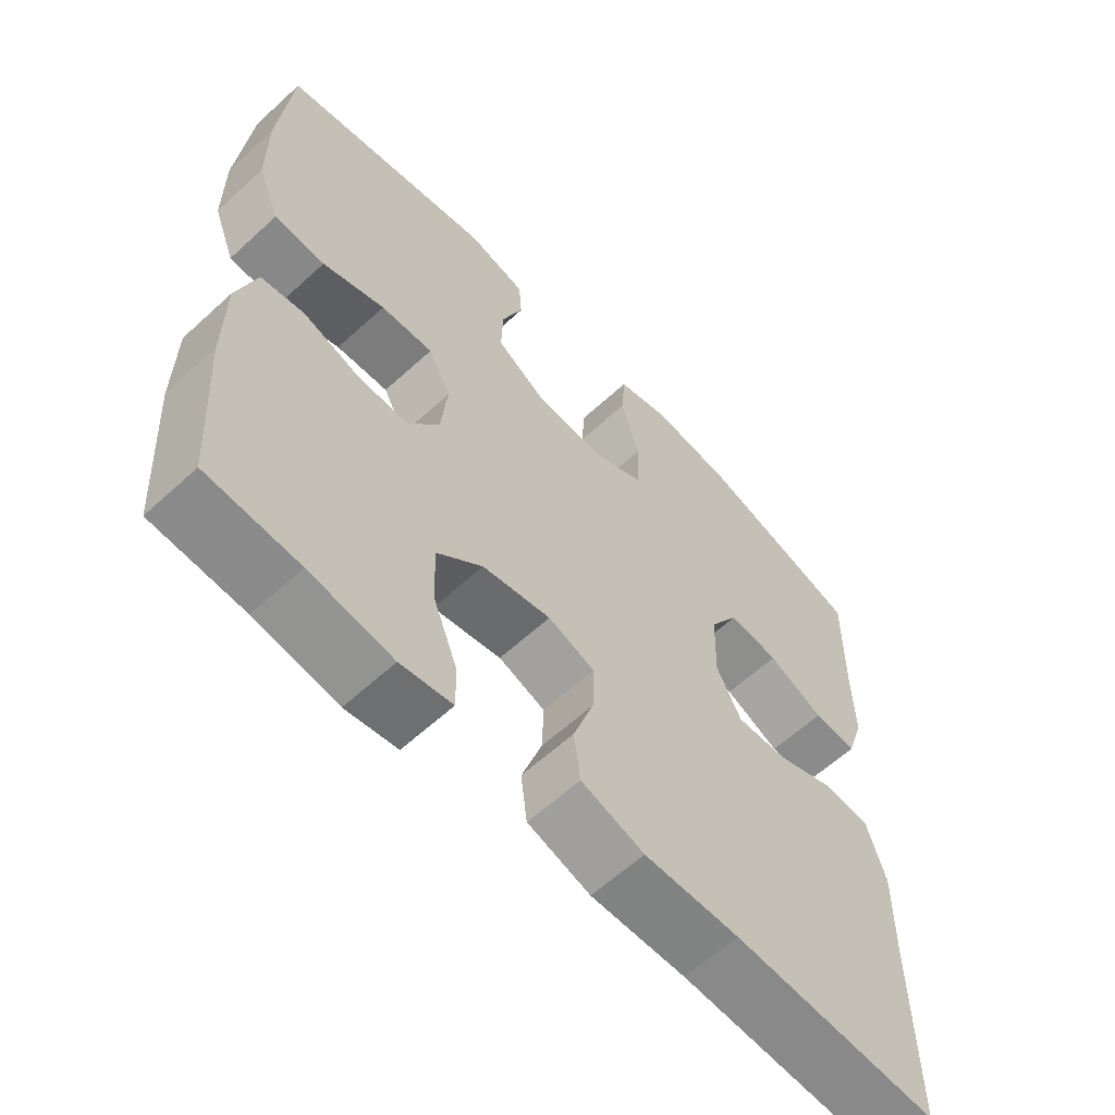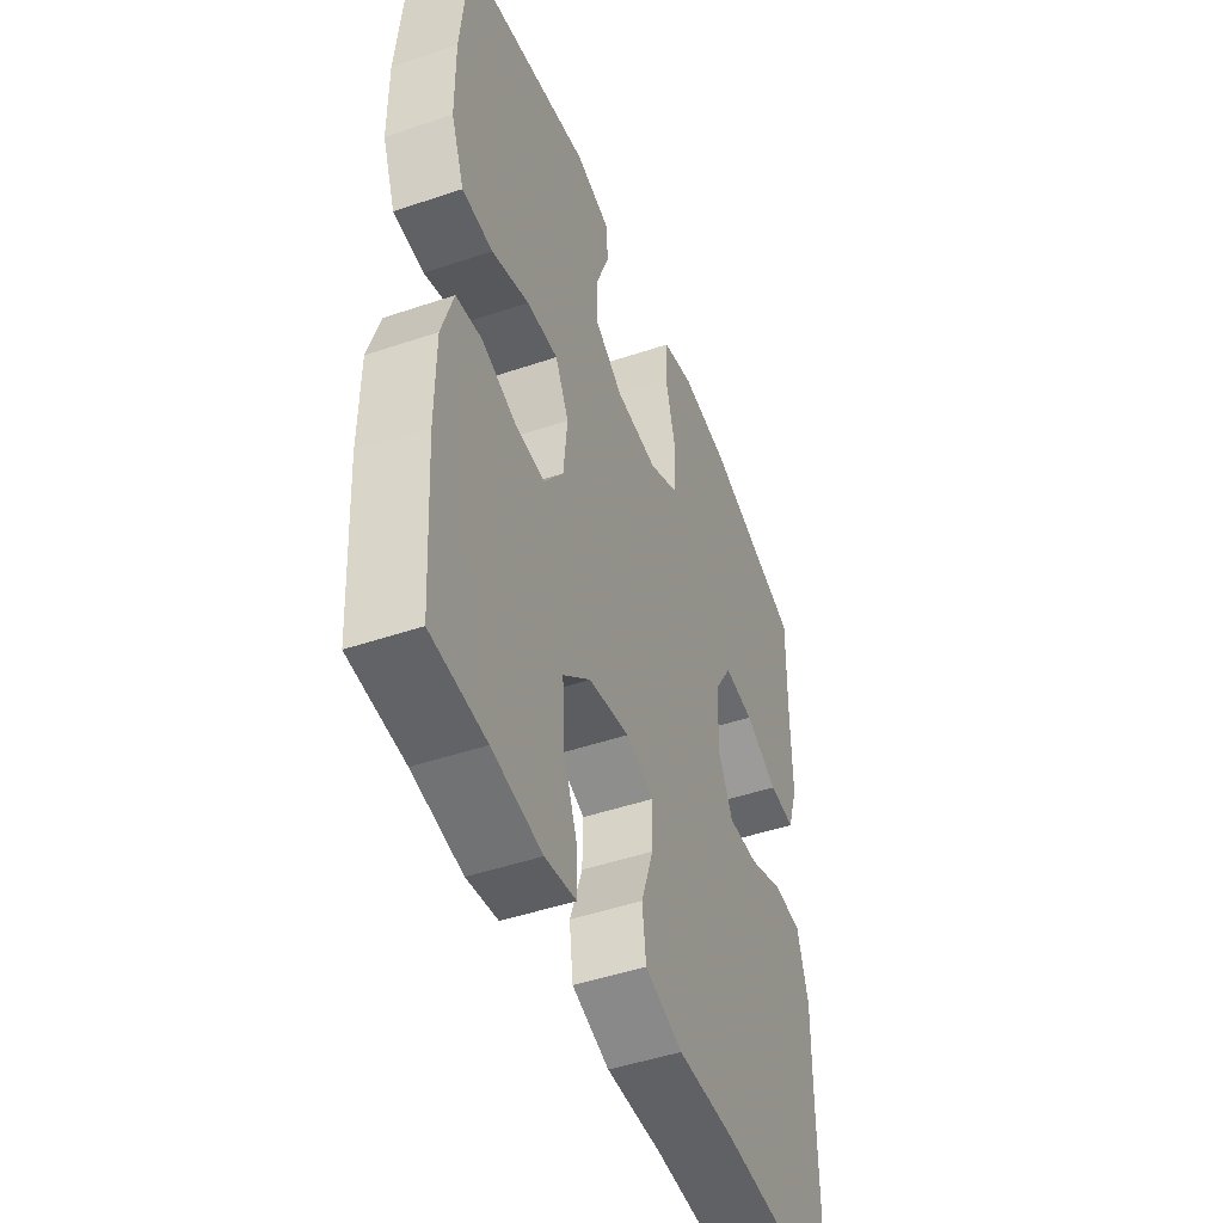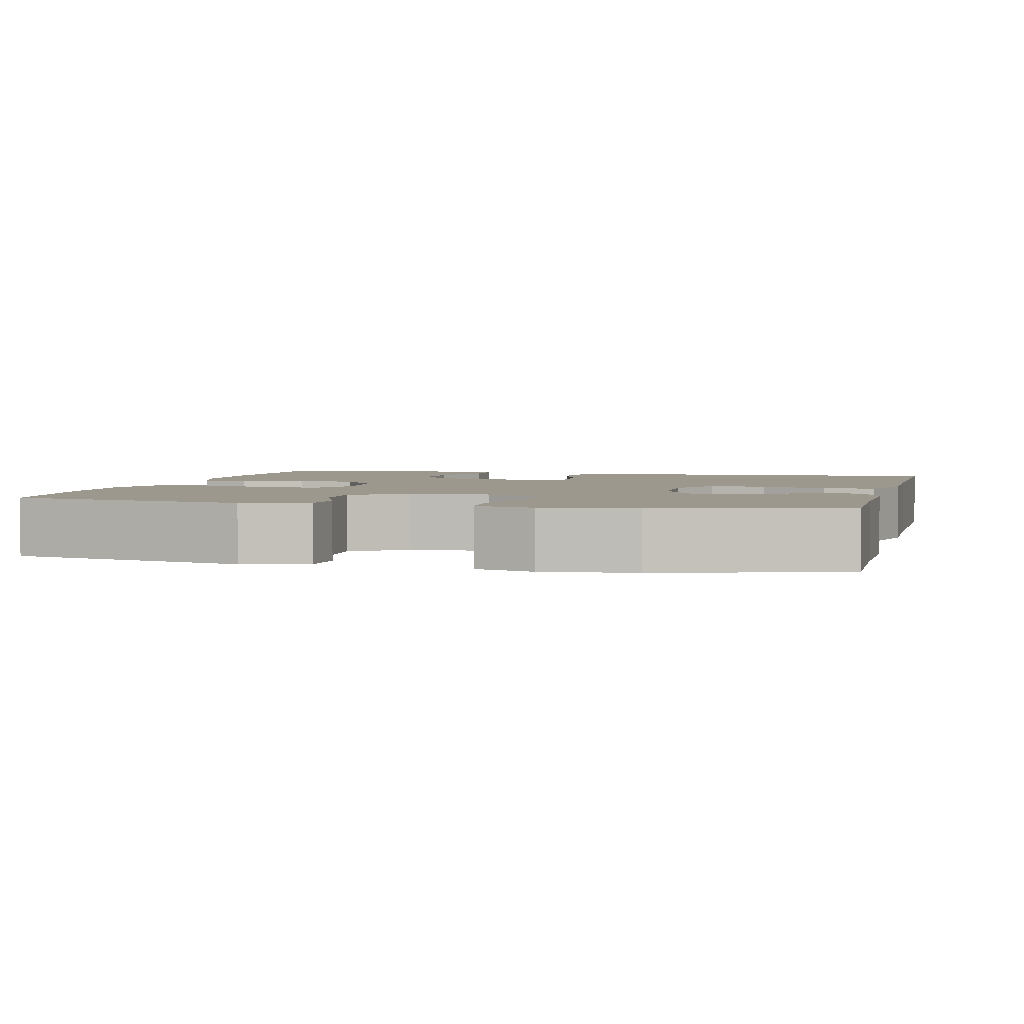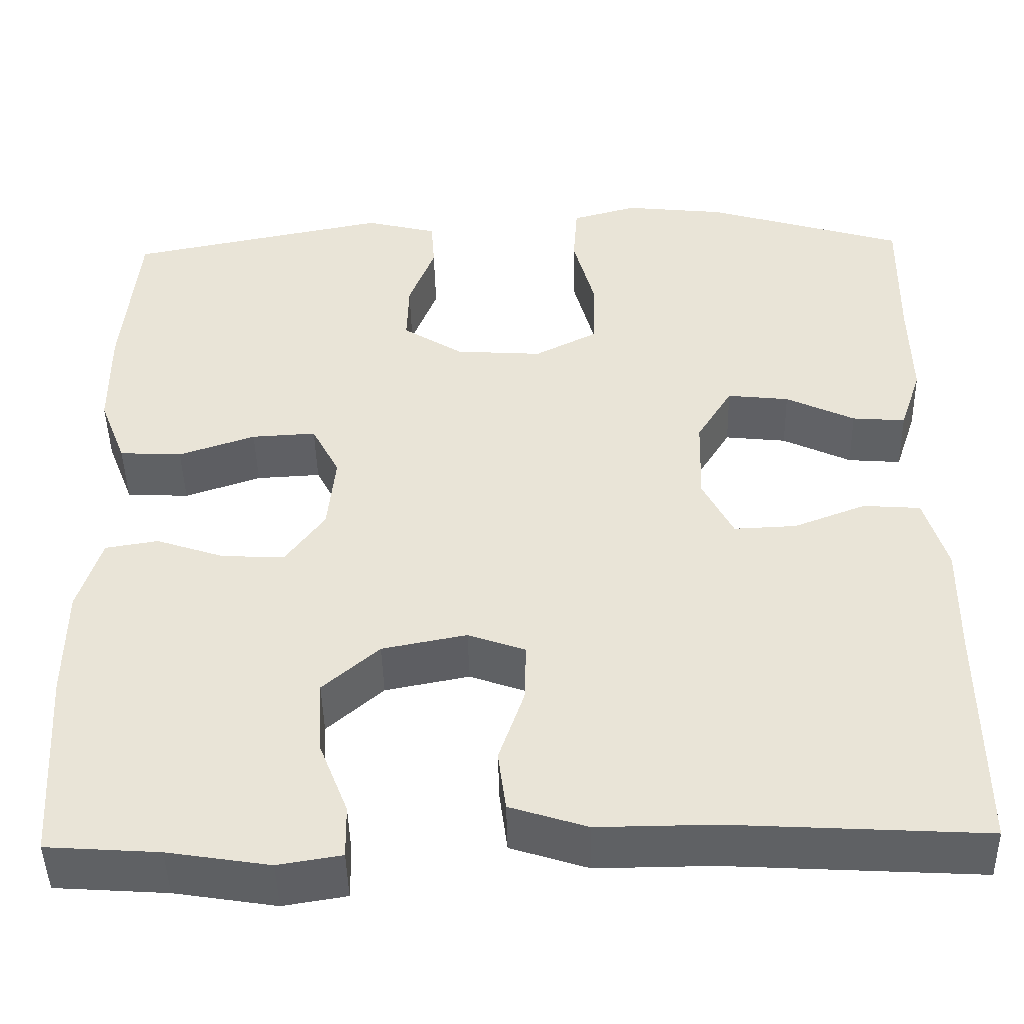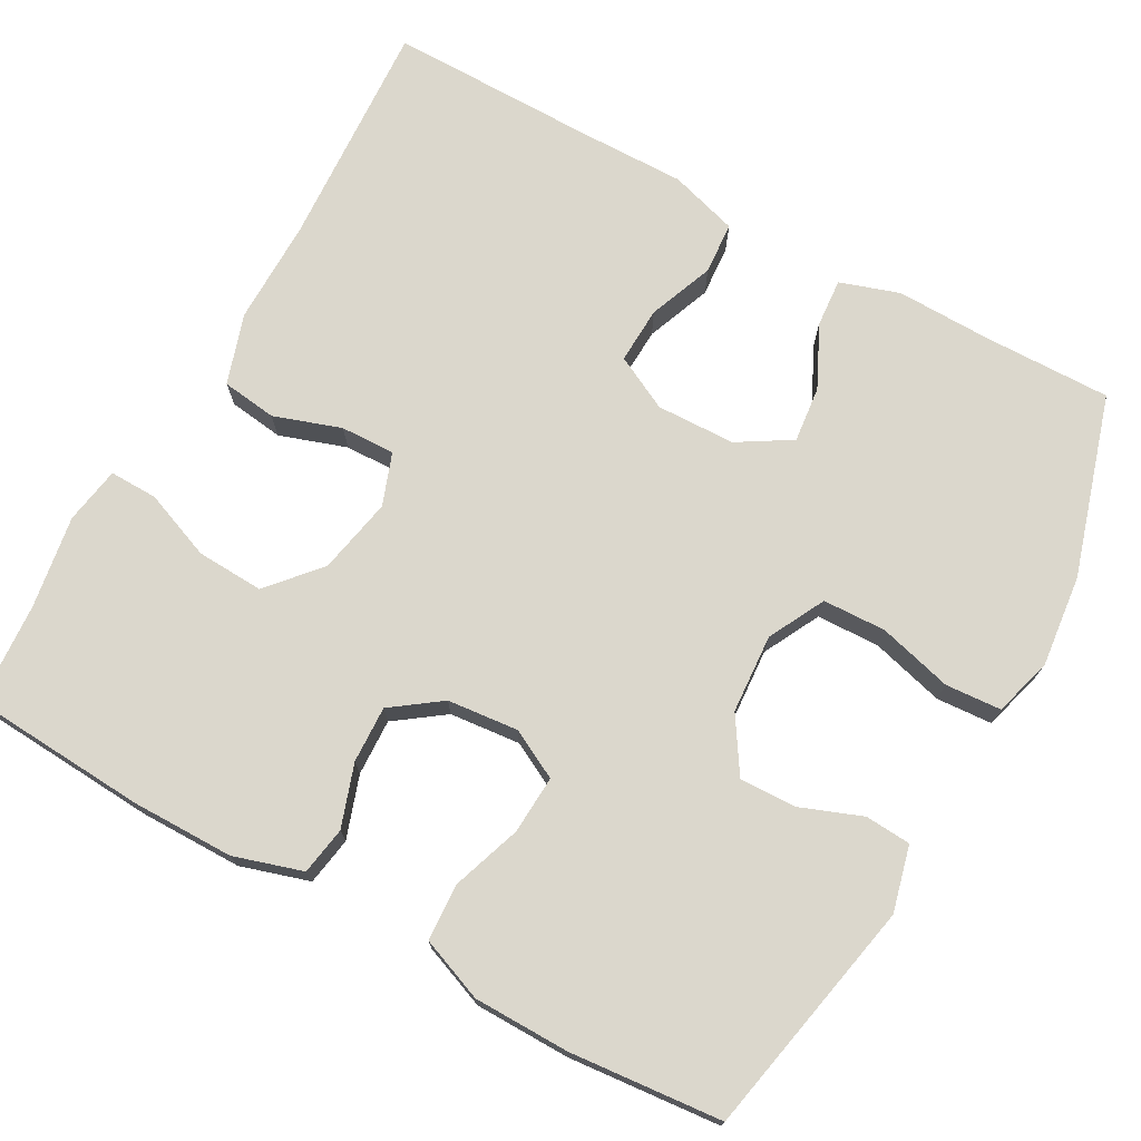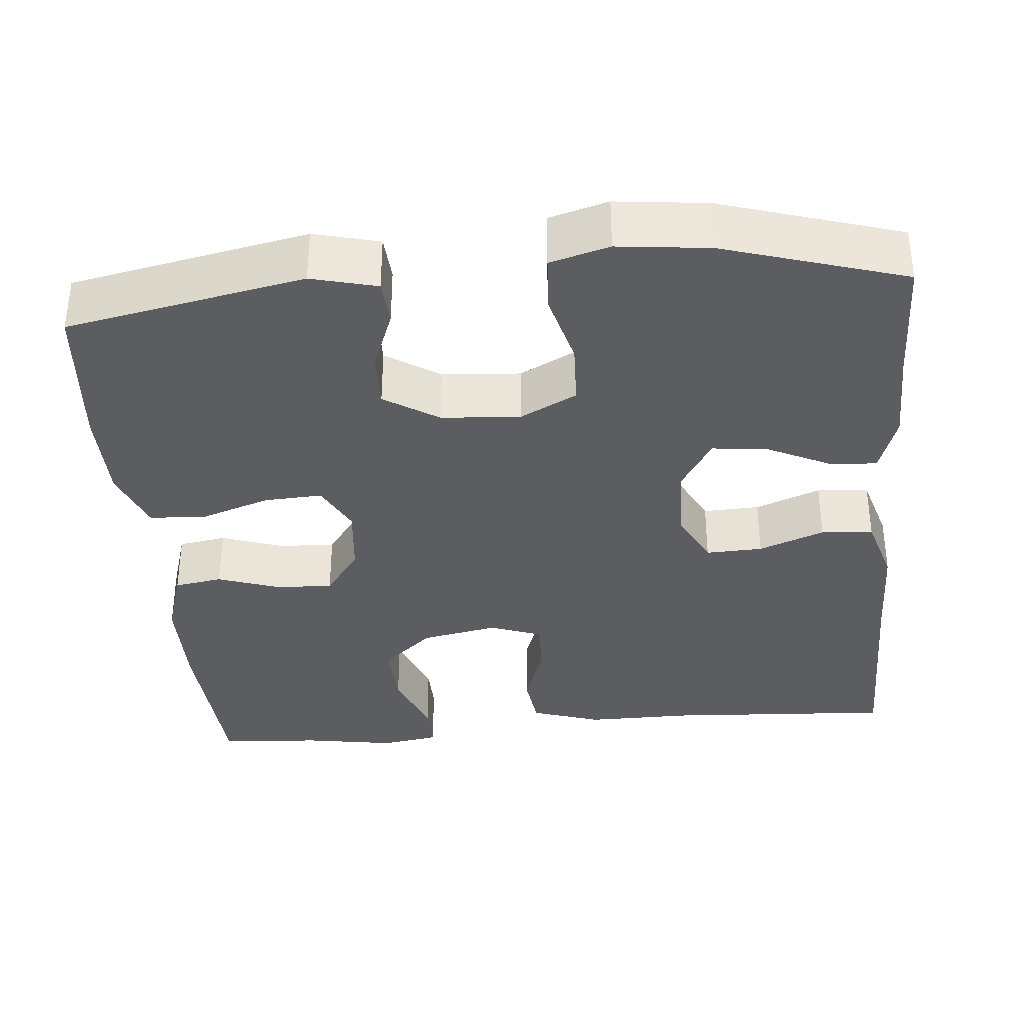
<metadata>
{"format":"obj","ext":"obj","renderer":"f3d","projection":"perspective","resolution":1024,"background":"white","views":[{"elev":-60.9,"azim":-46.9,"up":"+Z"},{"elev":-47.3,"azim":-69.1,"up":"+Z"},{"elev":3.0,"azim":13.9,"up":"+Y"},{"elev":-45.9,"azim":1.3,"up":"+Z"},{"elev":73.2,"azim":-60.9,"up":"+Y"},{"elev":-35.5,"azim":5.1,"up":"+Y"}]}
</metadata>
<code>
v 0.5 0.07 -0.5
v 0.209 0.07 -0.483
v 0.075 0.07 -0.484
v -0.014 0.07 -0.455
v -0.023 0.07 -0.385
v 0.006 0.07 -0.3
v 0.008 0.07 -0.231
v -0.058 0.07 -0.207
v -0.155 0.07 -0.226
v -0.22 0.07 -0.283
v -0.216 0.07 -0.368
v -0.182 0.07 -0.455
v -0.181 0.07 -0.516
v -0.254 0.07 -0.528
v -0.371 0.07 -0.509
v -0.5 0.07 -0.5
v -0.514 0.07 -0.275
v -0.513 0.07 -0.145
v -0.486 0.07 -0.058
v -0.425 0.07 -0.048
v -0.346 0.07 -0.075
v -0.274 0.07 -0.078
v -0.229 0.07 -0.016
v -0.22 0.07 0.074
v -0.252 0.07 0.136
v -0.326 0.07 0.132
v -0.414 0.07 0.102
v -0.486 0.07 0.106
v -0.517 0.07 0.186
v -0.518 0.07 0.307
v -0.5 0.07 0.5
v -0.199 0.07 0.56
v -0.116 0.07 0.539
v -0.112 0.07 0.481
v -0.142 0.07 0.403
v -0.144 0.07 0.331
v -0.075 0.07 0.287
v 0.025 0.07 0.28
v 0.097 0.07 0.317
v 0.1 0.07 0.397
v 0.075 0.07 0.491
v 0.08 0.07 0.562
v 0.155 0.07 0.583
v 0.271 0.07 0.57
v 0.5 0.07 0.5
v 0.497 0.07 0.338
v 0.499 0.07 0.217
v 0.474 0.07 0.142
v 0.413 0.07 0.147
v 0.334 0.07 0.185
v 0.263 0.07 0.193
v 0.222 0.07 0.126
v 0.219 0.07 0.026
v 0.254 0.07 -0.043
v 0.326 0.07 -0.04
v 0.409 0.07 -0.008
v 0.475 0.07 -0.013
v 0.501 0.07 -0.1
v 0.499 0.07 -0.233
v 0.5 0 -0.5
v 0.209 0 -0.483
v 0.075 0 -0.484
v -0.014 0 -0.455
v -0.023 0 -0.385
v 0.006 0 -0.3
v 0.008 0 -0.231
v -0.058 0 -0.207
v -0.155 0 -0.226
v -0.22 0 -0.283
v -0.216 0 -0.368
v -0.182 0 -0.455
v -0.181 0 -0.516
v -0.254 0 -0.528
v -0.371 0 -0.509
v -0.5 0 -0.5
v -0.514 0 -0.275
v -0.513 0 -0.145
v -0.486 0 -0.058
v -0.425 0 -0.048
v -0.346 0 -0.075
v -0.274 0 -0.078
v -0.229 0 -0.016
v -0.22 0 0.074
v -0.252 0 0.136
v -0.326 0 0.132
v -0.414 0 0.102
v -0.486 0 0.106
v -0.517 0 0.186
v -0.518 0 0.307
v -0.5 0 0.5
v -0.199 0 0.56
v -0.116 0 0.539
v -0.112 0 0.481
v -0.142 0 0.403
v -0.144 0 0.331
v -0.075 0 0.287
v 0.025 0 0.28
v 0.097 0 0.317
v 0.1 0 0.397
v 0.075 0 0.491
v 0.08 0 0.562
v 0.155 0 0.583
v 0.271 0 0.57
v 0.5 0 0.5
v 0.497 0 0.338
v 0.499 0 0.217
v 0.474 0 0.142
v 0.413 0 0.147
v 0.334 0 0.185
v 0.263 0 0.193
v 0.222 0 0.126
v 0.219 0 0.026
v 0.254 0 -0.043
v 0.326 0 -0.04
v 0.409 0 -0.008
v 0.475 0 -0.013
v 0.501 0 -0.1
v 0.499 0 -0.233
f 56 57 58 59
f 55 56 59 1
f 54 55 1 2
f 53 54 2 3
f 52 53 3 4
f 47 48 49 50
f 46 47 50 51
f 45 46 51
f 44 45 51
f 43 44 51 52
f 40 41 42 43
f 39 40 43 52
f 32 33 34 35
f 32 35 36
f 31 32 36
f 30 31 36 37
f 26 27 28 29
f 25 26 29 30
f 18 19 20 21
f 18 21 22
f 15 16 17 18
f 15 18 22
f 14 15 22 23
f 11 12 13 14
f 10 11 14
f 52 4 5 6
f 38 39 52 6
f 25 30 37 38
f 24 25 38
f 10 14 23 24
f 9 10 24 38
f 8 9 38
f 7 8 38
f 6 7 38
f 118 117 116 115
f 60 118 115 114
f 61 60 114 113
f 62 61 113 112
f 63 62 112 111
f 109 108 107 106
f 110 109 106 105
f 110 105 104
f 110 104 103
f 111 110 103 102
f 102 101 100 99
f 111 102 99 98
f 94 93 92 91
f 95 94 91
f 95 91 90
f 96 95 90 89
f 88 87 86 85
f 89 88 85 84
f 80 79 78 77
f 81 80 77
f 77 76 75 74
f 81 77 74
f 82 81 74 73
f 73 72 71 70
f 73 70 69
f 65 64 63 111
f 65 111 98 97
f 97 96 89 84
f 97 84 83
f 83 82 73 69
f 97 83 69 68
f 97 68 67
f 97 67 66
f 97 66 65
f 1 60 61 2
f 2 61 62 3
f 3 62 63 4
f 4 63 64 5
f 5 64 65 6
f 6 65 66 7
f 7 66 67 8
f 8 67 68 9
f 9 68 69 10
f 10 69 70 11
f 11 70 71 12
f 12 71 72 13
f 13 72 73 14
f 14 73 74 15
f 15 74 75 16
f 16 75 76 17
f 17 76 77 18
f 18 77 78 19
f 19 78 79 20
f 20 79 80 21
f 21 80 81 22
f 22 81 82 23
f 23 82 83 24
f 24 83 84 25
f 25 84 85 26
f 26 85 86 27
f 27 86 87 28
f 28 87 88 29
f 29 88 89 30
f 30 89 90 31
f 31 90 91 32
f 32 91 92 33
f 33 92 93 34
f 34 93 94 35
f 35 94 95 36
f 36 95 96 37
f 37 96 97 38
f 38 97 98 39
f 39 98 99 40
f 40 99 100 41
f 41 100 101 42
f 42 101 102 43
f 43 102 103 44
f 44 103 104 45
f 45 104 105 46
f 46 105 106 47
f 47 106 107 48
f 48 107 108 49
f 49 108 109 50
f 50 109 110 51
f 51 110 111 52
f 52 111 112 53
f 53 112 113 54
f 54 113 114 55
f 55 114 115 56
f 56 115 116 57
f 57 116 117 58
f 58 117 118 59
f 59 118 60 1

</code>
